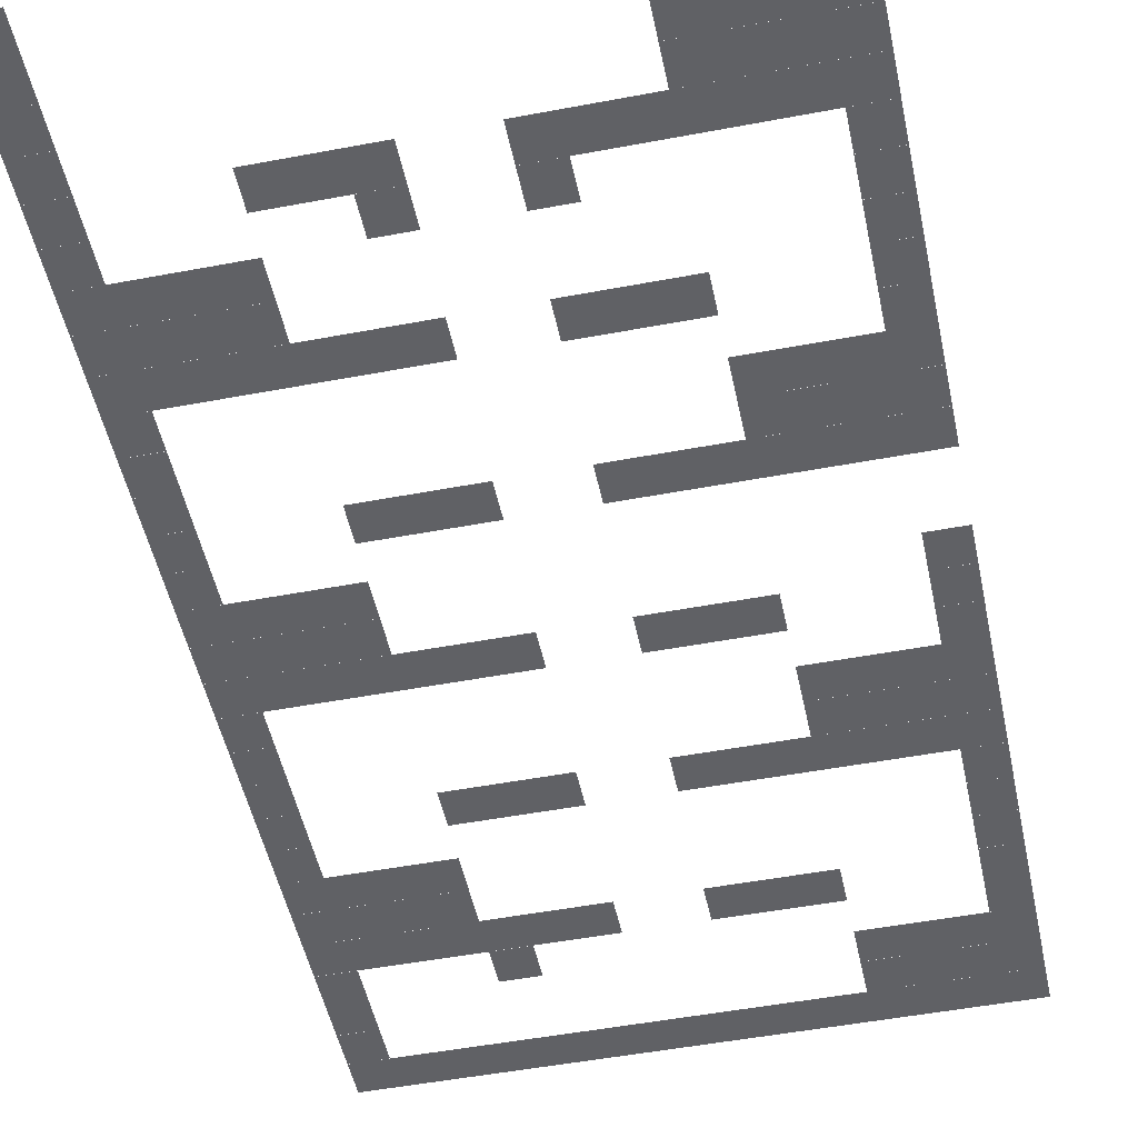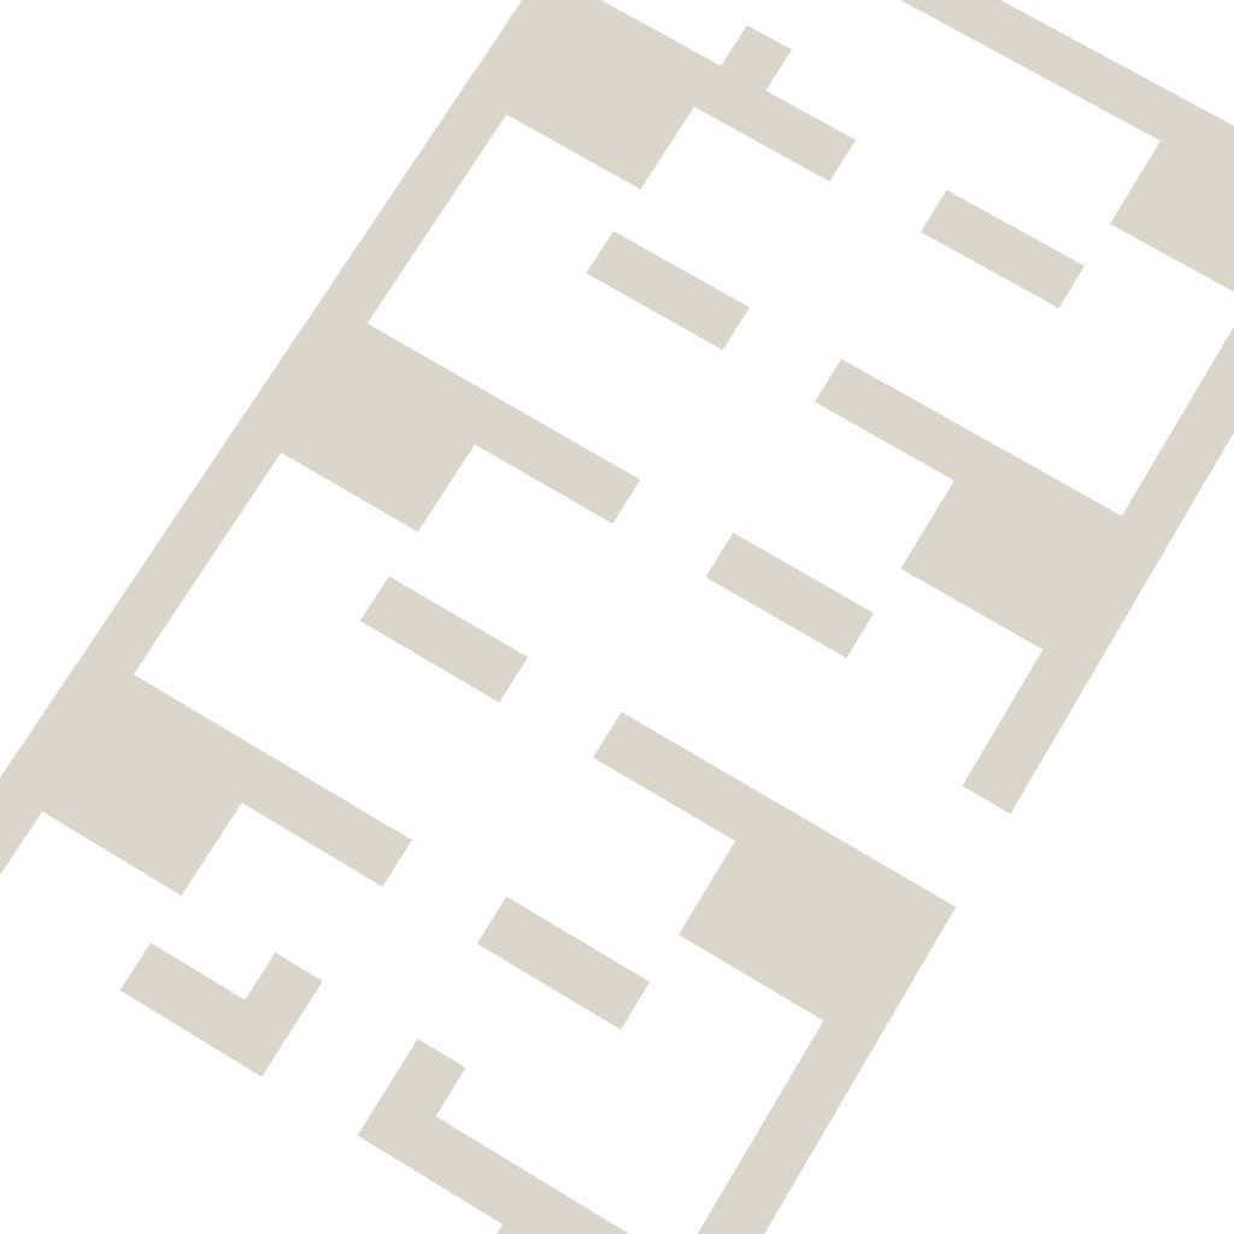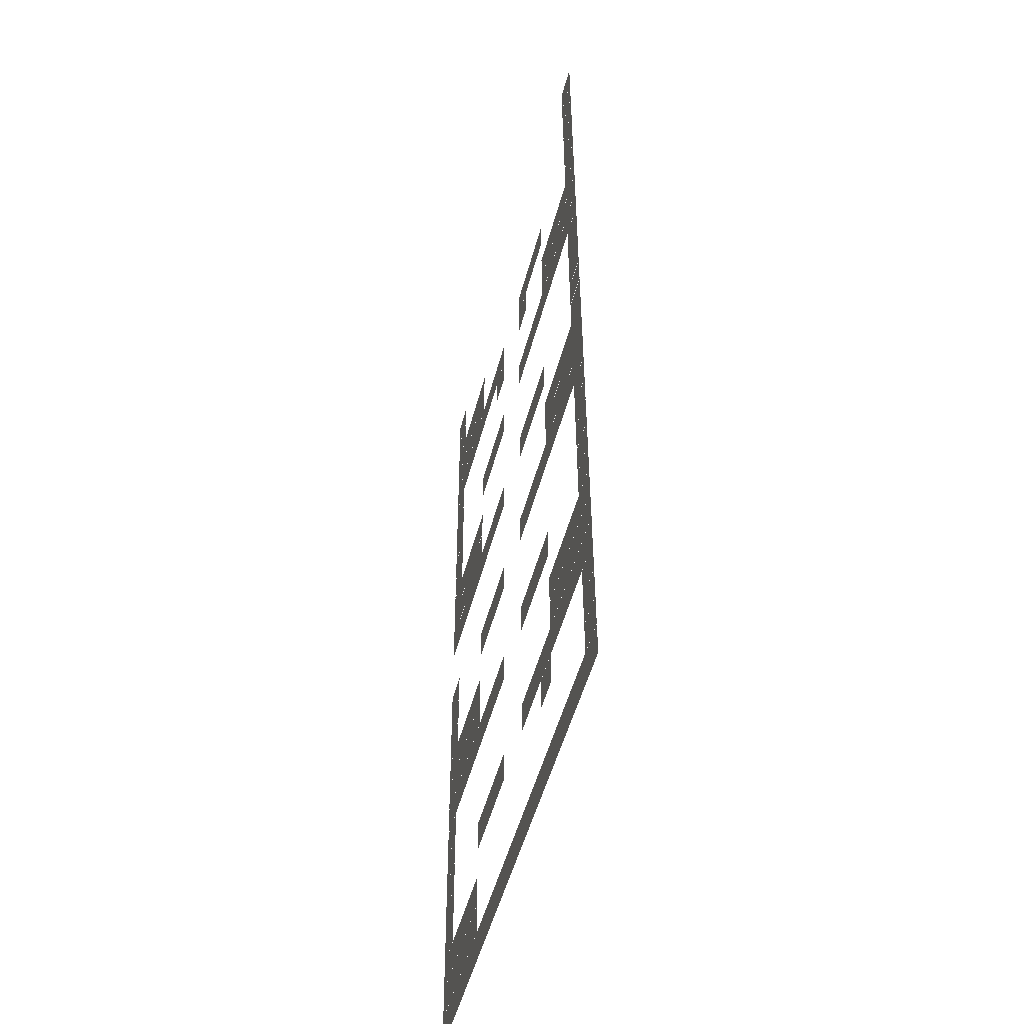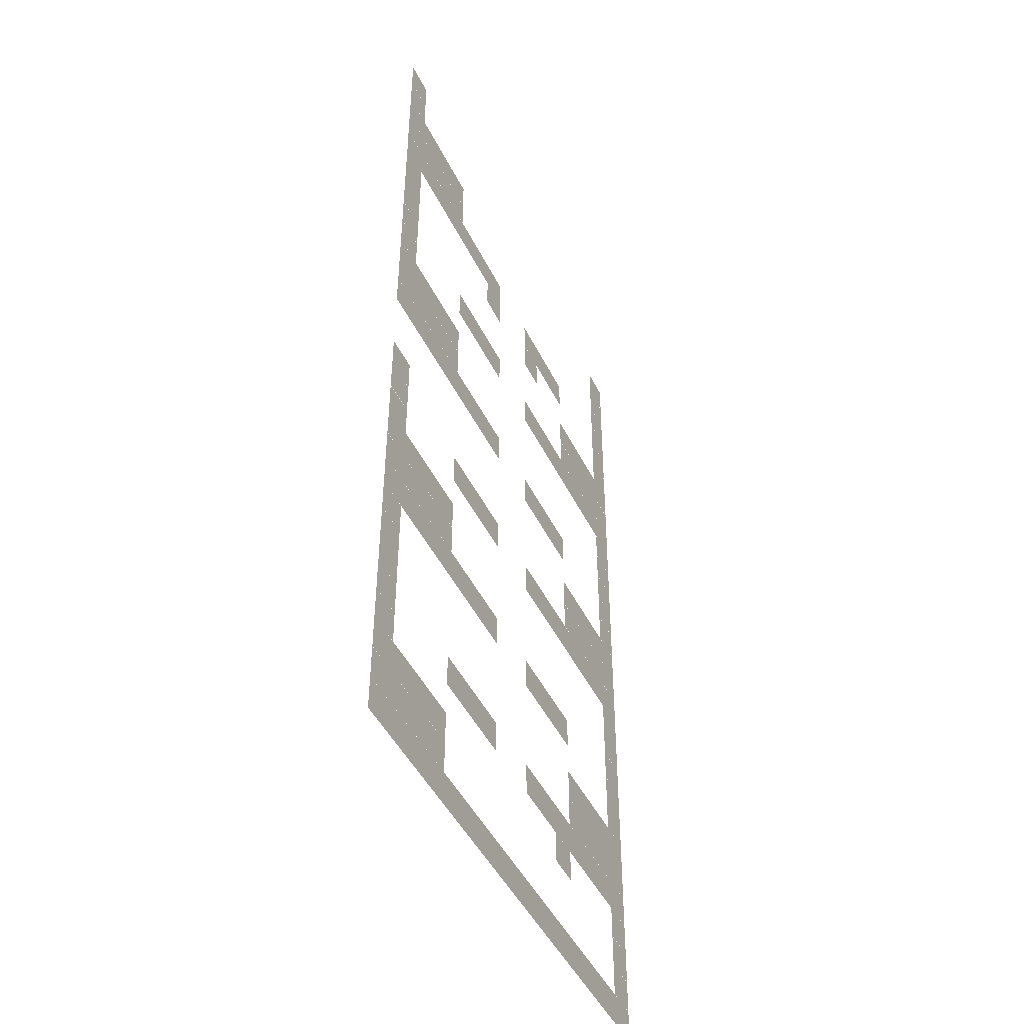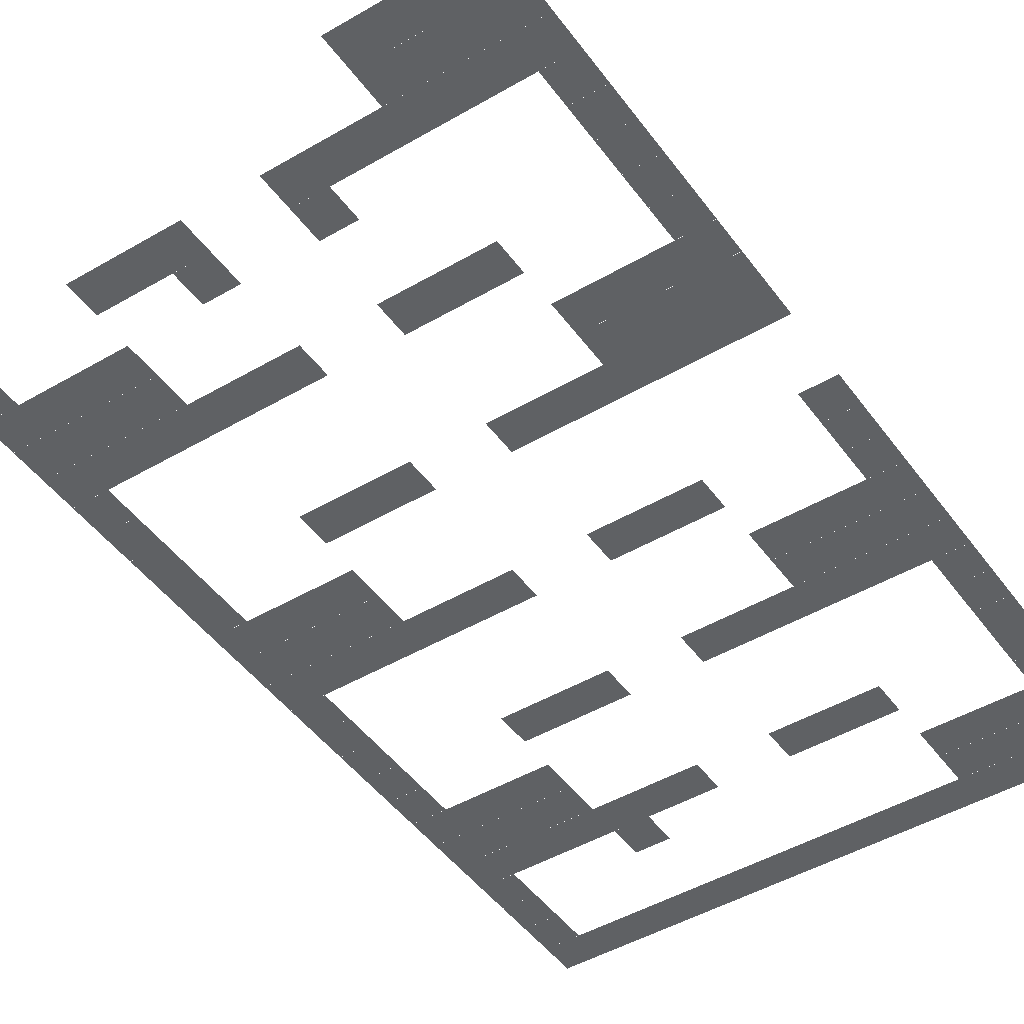
<metadata>
{"format":"obj","ext":"obj","renderer":"f3d","projection":"perspective","resolution":1024,"background":"white","views":[{"elev":-49.7,"azim":-168.2,"up":"+Z"},{"elev":73.8,"azim":-148.9,"up":"+Z"},{"elev":-50.3,"azim":75.5,"up":"+Y"},{"elev":-46.8,"azim":-64.8,"up":"+Y"},{"elev":-46.1,"azim":-146.1,"up":"+Z"}]}
</metadata>
<code>
v 0 -64 -0.09375
v -16 -64 -0.09375
v -16 -48 -0.09375
v 0 -48 -0.09375
v -240 -64 -0.09375
v -256 -64 -0.09375
v -256 -48 -0.09375
v -240 -48 -0.09375
v 0 -80 -0.125
v -16 -80 -0.125
v -16 -64 -0.125
v 0 -64 -0.125
v -240 -80 -0.125
v -256 -80 -0.125
v -256 -64 -0.125
v -240 -64 -0.125
v 0 -96 -0.1562
v -16 -96 -0.1562
v -16 -80 -0.1562
v 0 -80 -0.1562
v -192 -96 -0.1562
v -208 -96 -0.1562
v -208 -80 -0.1562
v -192 -80 -0.1562
v -224 -96 -0.1562
v -224 -80 -0.1562
v -240 -96 -0.1562
v -240 -80 -0.1562
v -256 -96 -0.1562
v -256 -80 -0.1562
v 0 -112 -0.1875
v -16 -112 -0.1875
v -16 -96 -0.1875
v 0 -96 -0.1875
v -192 -112 -0.1875
v -208 -112 -0.1875
v -208 -96 -0.1875
v -192 -96 -0.1875
v -224 -112 -0.1875
v -224 -96 -0.1875
v -240 -112 -0.1875
v -240 -96 -0.1875
v -256 -112 -0.1875
v -256 -96 -0.1875
v 0 -128 -0.2188
v -16 -128 -0.2188
v -16 -112 -0.2188
v 0 -112 -0.2188
v -64 -128 -0.2188
v -80 -128 -0.2188
v -80 -112 -0.2188
v -64 -112 -0.2188
v -96 -128 -0.2188
v -96 -112 -0.2188
v -112 -128 -0.2188
v -112 -112 -0.2188
v -144 -128 -0.2188
v -160 -128 -0.2188
v -160 -112 -0.2188
v -144 -112 -0.2188
v -176 -128 -0.2188
v -176 -112 -0.2188
v -192 -128 -0.2188
v -192 -112 -0.2188
v -208 -128 -0.2188
v -208 -112 -0.2188
v -224 -128 -0.2188
v -224 -112 -0.2188
v -240 -128 -0.2188
v -240 -112 -0.2188
v -256 -128 -0.2188
v -256 -112 -0.2188
v 0 -144 -0.25
v -16 -144 -0.25
v -16 -128 -0.25
v 0 -128 -0.25
v -96 -144 -0.25
v -112 -144 -0.25
v -112 -128 -0.25
v -96 -128 -0.25
v -144 -144 -0.25
v -160 -144 -0.25
v -160 -128 -0.25
v -144 -128 -0.25
v -240 -144 -0.25
v -256 -144 -0.25
v -256 -128 -0.25
v -240 -128 -0.25
v 0 -160 -0.2812
v -16 -160 -0.2812
v -16 -144 -0.2812
v 0 -144 -0.2812
v -32 -160 -0.2812
v -32 -144 -0.2812
v -48 -160 -0.2812
v -48 -144 -0.2812
v -64 -160 -0.2812
v -64 -144 -0.2812
v -240 -160 -0.2812
v -256 -160 -0.2812
v -256 -144 -0.2812
v -240 -144 -0.2812
v 0 -176 -0.3125
v -16 -176 -0.3125
v -16 -160 -0.3125
v 0 -160 -0.3125
v -32 -176 -0.3125
v -32 -160 -0.3125
v -48 -176 -0.3125
v -48 -160 -0.3125
v -64 -176 -0.3125
v -64 -160 -0.3125
v -240 -176 -0.3125
v -256 -176 -0.3125
v -256 -160 -0.3125
v -240 -160 -0.3125
v 0 -192 -0.3438
v -16 -192 -0.3438
v -16 -176 -0.3438
v 0 -176 -0.3438
v -32 -192 -0.3438
v -32 -176 -0.3438
v -48 -192 -0.3438
v -48 -176 -0.3438
v -64 -192 -0.3438
v -64 -176 -0.3438
v -80 -192 -0.3438
v -80 -176 -0.3438
v -96 -192 -0.3438
v -96 -176 -0.3438
v -112 -192 -0.3438
v -112 -176 -0.3438
v -144 -192 -0.3438
v -160 -192 -0.3438
v -160 -176 -0.3438
v -144 -176 -0.3438
v -176 -192 -0.3438
v -176 -176 -0.3438
v -192 -192 -0.3438
v -192 -176 -0.3438
v -240 -192 -0.3438
v -256 -192 -0.3438
v -256 -176 -0.3438
v -240 -176 -0.3438
v 0 -208 -0.375
v -16 -208 -0.375
v -16 -192 -0.375
v 0 -192 -0.375
v -240 -208 -0.375
v -256 -208 -0.375
v -256 -192 -0.375
v -240 -192 -0.375
v 0 -224 -0.4062
v -16 -224 -0.4062
v -16 -208 -0.4062
v 0 -208 -0.4062
v -192 -224 -0.4062
v -208 -224 -0.4062
v -208 -208 -0.4062
v -192 -208 -0.4062
v -224 -224 -0.4062
v -224 -208 -0.4062
v -240 -224 -0.4062
v -240 -208 -0.4062
v -256 -224 -0.4062
v -256 -208 -0.4062
v 0 -240 -0.4375
v -16 -240 -0.4375
v -16 -224 -0.4375
v 0 -224 -0.4375
v -192 -240 -0.4375
v -208 -240 -0.4375
v -208 -224 -0.4375
v -192 -224 -0.4375
v -224 -240 -0.4375
v -224 -224 -0.4375
v -240 -240 -0.4375
v -240 -224 -0.4375
v -256 -240 -0.4375
v -256 -224 -0.4375
v 0 -256 -0.4688
v -16 -256 -0.4688
v -16 -240 -0.4688
v 0 -240 -0.4688
v -64 -256 -0.4688
v -80 -256 -0.4688
v -80 -240 -0.4688
v -64 -240 -0.4688
v -96 -256 -0.4688
v -96 -240 -0.4688
v -112 -256 -0.4688
v -112 -240 -0.4688
v -144 -256 -0.4688
v -160 -256 -0.4688
v -160 -240 -0.4688
v -144 -240 -0.4688
v -176 -256 -0.4688
v -176 -240 -0.4688
v -192 -256 -0.4688
v -192 -240 -0.4688
v -208 -256 -0.4688
v -208 -240 -0.4688
v -224 -256 -0.4688
v -224 -240 -0.4688
v -240 -256 -0.4688
v -240 -240 -0.4688
v -256 -256 -0.4688
v -256 -240 -0.4688
v 0 -272 -0.5
v -16 -272 -0.5
v -16 -256 -0.5
v 0 -256 -0.5
v 0 -288 -0.5312
v -16 -288 -0.5312
v -16 -272 -0.5312
v 0 -272 -0.5312
v -32 -288 -0.5312
v -32 -272 -0.5312
v -48 -288 -0.5312
v -48 -272 -0.5312
v -64 -288 -0.5312
v -64 -272 -0.5312
v 0 -304 -0.5625
v -16 -304 -0.5625
v -16 -288 -0.5625
v 0 -288 -0.5625
v -32 -304 -0.5625
v -32 -288 -0.5625
v -48 -304 -0.5625
v -48 -288 -0.5625
v -64 -304 -0.5625
v -64 -288 -0.5625
v -240 -304 -0.5625
v -256 -304 -0.5625
v -256 -288 -0.5625
v -240 -288 -0.5625
v 0 -320 -0.5938
v -16 -320 -0.5938
v -16 -304 -0.5938
v 0 -304 -0.5938
v -32 -320 -0.5938
v -32 -304 -0.5938
v -48 -320 -0.5938
v -48 -304 -0.5938
v -64 -320 -0.5938
v -64 -304 -0.5938
v -80 -320 -0.5938
v -80 -304 -0.5938
v -96 -320 -0.5938
v -96 -304 -0.5938
v -112 -320 -0.5938
v -112 -304 -0.5938
v -144 -320 -0.5938
v -160 -320 -0.5938
v -160 -304 -0.5938
v -144 -304 -0.5938
v -176 -320 -0.5938
v -176 -304 -0.5938
v -192 -320 -0.5938
v -192 -304 -0.5938
v -240 -320 -0.5938
v -256 -320 -0.5938
v -256 -304 -0.5938
v -240 -304 -0.5938
v 0 -336 -0.625
v -16 -336 -0.625
v -16 -320 -0.625
v 0 -320 -0.625
v -240 -336 -0.625
v -256 -336 -0.625
v -256 -320 -0.625
v -240 -320 -0.625
v 0 -352 -0.6562
v -16 -352 -0.6562
v -16 -336 -0.6562
v 0 -336 -0.6562
v -192 -352 -0.6562
v -208 -352 -0.6562
v -208 -336 -0.6562
v -192 -336 -0.6562
v -224 -352 -0.6562
v -224 -336 -0.6562
v -240 -352 -0.6562
v -240 -336 -0.6562
v -256 -352 -0.6562
v -256 -336 -0.6562
v 0 -368 -0.6875
v -16 -368 -0.6875
v -16 -352 -0.6875
v 0 -352 -0.6875
v -192 -368 -0.6875
v -208 -368 -0.6875
v -208 -352 -0.6875
v -192 -352 -0.6875
v -224 -368 -0.6875
v -224 -352 -0.6875
v -240 -368 -0.6875
v -240 -352 -0.6875
v -256 -368 -0.6875
v -256 -352 -0.6875
v 0 -384 -0.7188
v -16 -384 -0.7188
v -16 -368 -0.7188
v 0 -368 -0.7188
v -64 -384 -0.7188
v -80 -384 -0.7188
v -80 -368 -0.7188
v -64 -368 -0.7188
v -96 -384 -0.7188
v -96 -368 -0.7188
v -112 -384 -0.7188
v -112 -368 -0.7188
v -144 -384 -0.7188
v -160 -384 -0.7188
v -160 -368 -0.7188
v -144 -368 -0.7188
v -176 -384 -0.7188
v -176 -368 -0.7188
v -192 -384 -0.7188
v -192 -368 -0.7188
v -208 -384 -0.7188
v -208 -368 -0.7188
v -224 -384 -0.7188
v -224 -368 -0.7188
v -240 -384 -0.7188
v -240 -368 -0.7188
v -256 -384 -0.7188
v -256 -368 -0.7188
v 0 -400 -0.75
v -16 -400 -0.75
v -16 -384 -0.75
v 0 -384 -0.75
v -240 -400 -0.75
v -256 -400 -0.75
v -256 -384 -0.75
v -240 -384 -0.75
v 0 -416 -0.7812
v -16 -416 -0.7812
v -16 -400 -0.7812
v 0 -400 -0.7812
v -32 -416 -0.7812
v -32 -400 -0.7812
v -48 -416 -0.7812
v -48 -400 -0.7812
v -64 -416 -0.7812
v -64 -400 -0.7812
v -240 -416 -0.7812
v -256 -416 -0.7812
v -256 -400 -0.7812
v -240 -400 -0.7812
v 0 -432 -0.8125
v -16 -432 -0.8125
v -16 -416 -0.8125
v 0 -416 -0.8125
v -32 -432 -0.8125
v -32 -416 -0.8125
v -48 -432 -0.8125
v -48 -416 -0.8125
v -64 -432 -0.8125
v -64 -416 -0.8125
v -240 -432 -0.8125
v -256 -432 -0.8125
v -256 -416 -0.8125
v -240 -416 -0.8125
v 0 -448 -0.8438
v -16 -448 -0.8438
v -16 -432 -0.8438
v 0 -432 -0.8438
v -32 -448 -0.8438
v -32 -432 -0.8438
v -48 -448 -0.8438
v -48 -432 -0.8438
v -64 -448 -0.8438
v -64 -432 -0.8438
v -80 -448 -0.8438
v -80 -432 -0.8438
v -96 -448 -0.8438
v -96 -432 -0.8438
v -112 -448 -0.8438
v -112 -432 -0.8438
v -144 -448 -0.8438
v -160 -448 -0.8438
v -160 -432 -0.8438
v -144 -432 -0.8438
v -176 -448 -0.8438
v -176 -432 -0.8438
v -192 -448 -0.8438
v -192 -432 -0.8438
v -240 -448 -0.8438
v -256 -448 -0.8438
v -256 -432 -0.8438
v -240 -432 -0.8438
v 0 -464 -0.875
v -16 -464 -0.875
v -16 -448 -0.875
v 0 -448 -0.875
v -64 -464 -0.875
v -80 -464 -0.875
v -80 -448 -0.875
v -64 -448 -0.875
v -240 -464 -0.875
v -256 -464 -0.875
v -256 -448 -0.875
v -240 -448 -0.875
v 0 -480 -0.9062
v -16 -480 -0.9062
v -16 -464 -0.9062
v 0 -464 -0.9062
v -192 -480 -0.9062
v -208 -480 -0.9062
v -208 -464 -0.9062
v -192 -464 -0.9062
v -224 -480 -0.9062
v -224 -464 -0.9062
v -240 -480 -0.9062
v -240 -464 -0.9062
v -256 -480 -0.9062
v -256 -464 -0.9062
v 0 -496 -0.9375
v -16 -496 -0.9375
v -16 -480 -0.9375
v 0 -480 -0.9375
v -192 -496 -0.9375
v -208 -496 -0.9375
v -208 -480 -0.9375
v -192 -480 -0.9375
v -224 -496 -0.9375
v -224 -480 -0.9375
v -240 -496 -0.9375
v -240 -480 -0.9375
v -256 -496 -0.9375
v -256 -480 -0.9375
v 0 -512 -0.9688
v -16 -512 -0.9688
v -16 -496 -0.9688
v 0 -496 -0.9688
v -32 -512 -0.9688
v -32 -496 -0.9688
v -48 -512 -0.9688
v -48 -496 -0.9688
v -64 -512 -0.9688
v -64 -496 -0.9688
v -80 -512 -0.9688
v -80 -496 -0.9688
v -96 -512 -0.9688
v -96 -496 -0.9688
v -112 -512 -0.9688
v -112 -496 -0.9688
v -128 -512 -0.9688
v -128 -496 -0.9688
v -144 -512 -0.9688
v -144 -496 -0.9688
v -160 -512 -0.9688
v -160 -496 -0.9688
v -176 -512 -0.9688
v -176 -496 -0.9688
v -192 -512 -0.9688
v -192 -496 -0.9688
v -208 -512 -0.9688
v -208 -496 -0.9688
v -224 -512 -0.9688
v -224 -496 -0.9688
v -240 -512 -0.9688
v -240 -496 -0.9688
v -256 -512 -0.9688
v -256 -496 -0.9688
g mesh_0001
f 1 2 3 4
f 5 6 7 8
f 9 10 11 12
f 13 14 15 16
f 17 18 19 20
f 21 22 23 24
f 22 25 26 23
f 25 27 28 26
f 27 29 30 28
f 31 32 33 34
f 35 36 37 38
f 36 39 40 37
f 39 41 42 40
f 41 43 44 42
f 45 46 47 48
f 49 50 51 52
f 50 53 54 51
f 53 55 56 54
f 57 58 59 60
f 58 61 62 59
f 61 63 64 62
f 63 65 66 64
f 65 67 68 66
f 67 69 70 68
f 69 71 72 70
f 73 74 75 76
f 77 78 79 80
f 81 82 83 84
f 85 86 87 88
f 89 90 91 92
f 90 93 94 91
f 93 95 96 94
f 95 97 98 96
f 99 100 101 102
f 103 104 105 106
f 104 107 108 105
f 107 109 110 108
f 109 111 112 110
f 113 114 115 116
f 117 118 119 120
f 118 121 122 119
f 121 123 124 122
f 123 125 126 124
f 125 127 128 126
f 127 129 130 128
f 129 131 132 130
f 133 134 135 136
f 134 137 138 135
f 137 139 140 138
f 141 142 143 144
f 145 146 147 148
f 149 150 151 152
f 153 154 155 156
f 157 158 159 160
f 158 161 162 159
f 161 163 164 162
f 163 165 166 164
f 167 168 169 170
f 171 172 173 174
f 172 175 176 173
f 175 177 178 176
f 177 179 180 178
f 181 182 183 184
f 185 186 187 188
f 186 189 190 187
f 189 191 192 190
f 193 194 195 196
f 194 197 198 195
f 197 199 200 198
f 199 201 202 200
f 201 203 204 202
f 203 205 206 204
f 205 207 208 206
f 209 210 211 212
f 213 214 215 216
f 214 217 218 215
f 217 219 220 218
f 219 221 222 220
f 223 224 225 226
f 224 227 228 225
f 227 229 230 228
f 229 231 232 230
f 233 234 235 236
f 237 238 239 240
f 238 241 242 239
f 241 243 244 242
f 243 245 246 244
f 245 247 248 246
f 247 249 250 248
f 249 251 252 250
f 253 254 255 256
f 254 257 258 255
f 257 259 260 258
f 261 262 263 264
f 265 266 267 268
f 269 270 271 272
f 273 274 275 276
f 277 278 279 280
f 278 281 282 279
f 281 283 284 282
f 283 285 286 284
f 287 288 289 290
f 291 292 293 294
f 292 295 296 293
f 295 297 298 296
f 297 299 300 298
f 301 302 303 304
f 305 306 307 308
f 306 309 310 307
f 309 311 312 310
f 313 314 315 316
f 314 317 318 315
f 317 319 320 318
f 319 321 322 320
f 321 323 324 322
f 323 325 326 324
f 325 327 328 326
f 329 330 331 332
f 333 334 335 336
f 337 338 339 340
f 338 341 342 339
f 341 343 344 342
f 343 345 346 344
f 347 348 349 350
f 351 352 353 354
f 352 355 356 353
f 355 357 358 356
f 357 359 360 358
f 361 362 363 364
f 365 366 367 368
f 366 369 370 367
f 369 371 372 370
f 371 373 374 372
f 373 375 376 374
f 375 377 378 376
f 377 379 380 378
f 381 382 383 384
f 382 385 386 383
f 385 387 388 386
f 389 390 391 392
f 393 394 395 396
f 397 398 399 400
f 401 402 403 404
f 405 406 407 408
f 409 410 411 412
f 410 413 414 411
f 413 415 416 414
f 415 417 418 416
f 419 420 421 422
f 423 424 425 426
f 424 427 428 425
f 427 429 430 428
f 429 431 432 430
f 433 434 435 436
f 434 437 438 435
f 437 439 440 438
f 439 441 442 440
f 441 443 444 442
f 443 445 446 444
f 445 447 448 446
f 447 449 450 448
f 449 451 452 450
f 451 453 454 452
f 453 455 456 454
f 455 457 458 456
f 457 459 460 458
f 459 461 462 460
f 461 463 464 462
f 463 465 466 464

</code>
